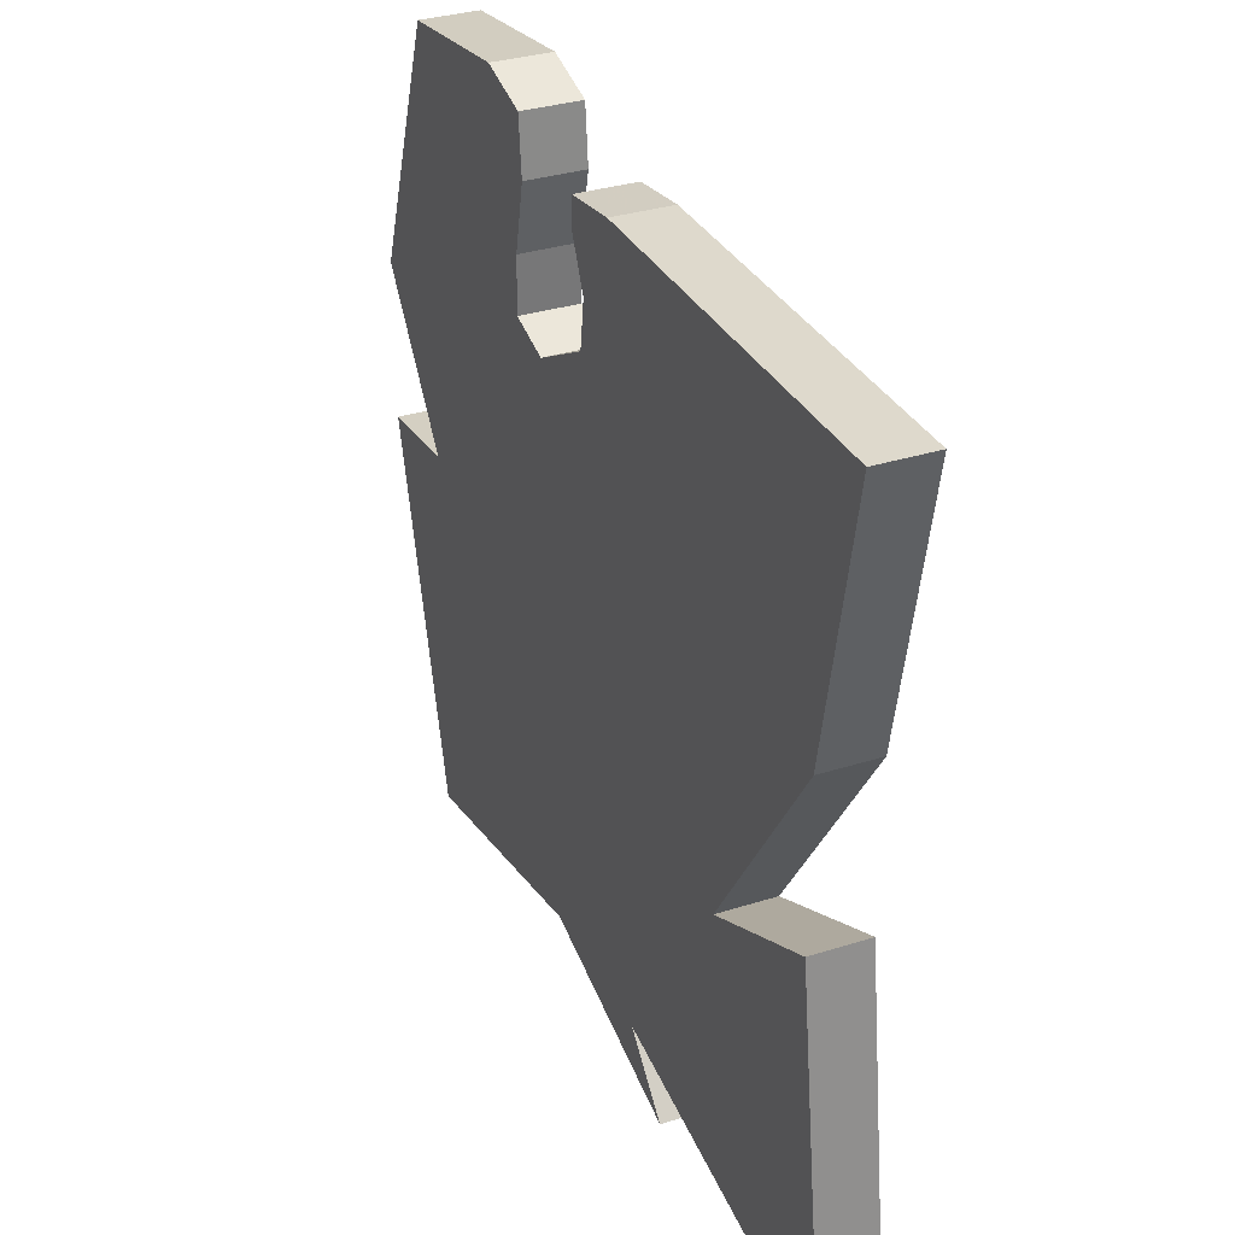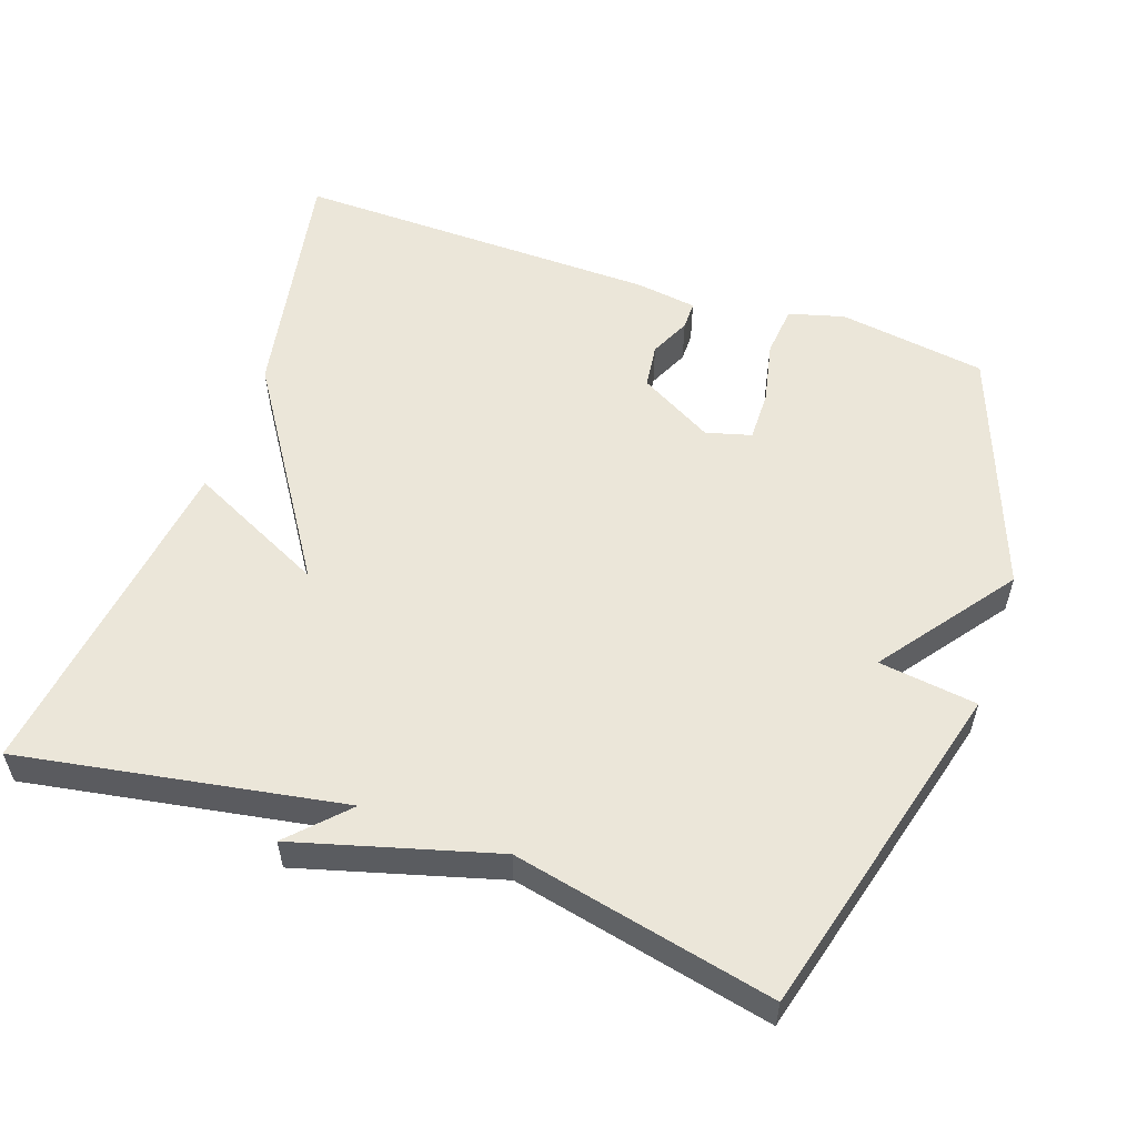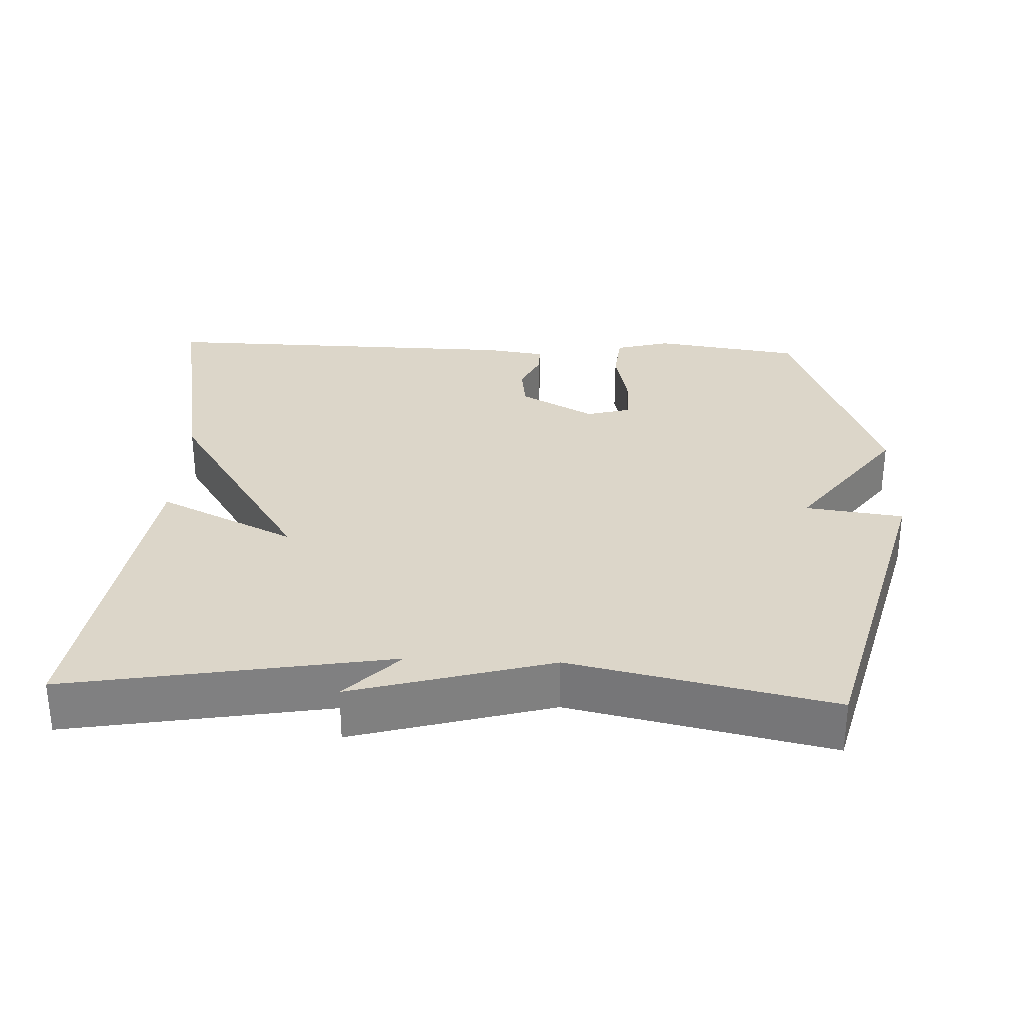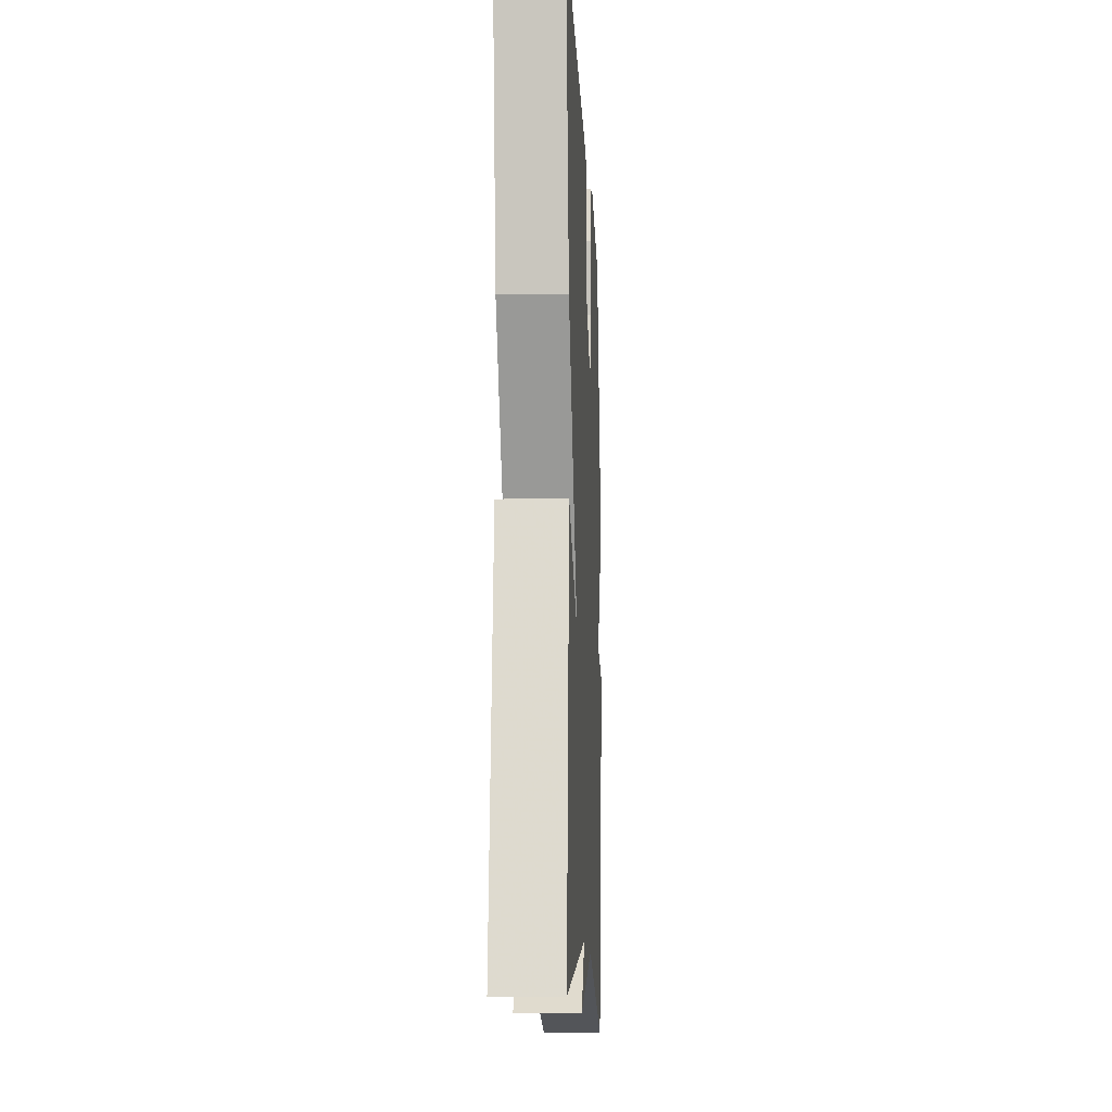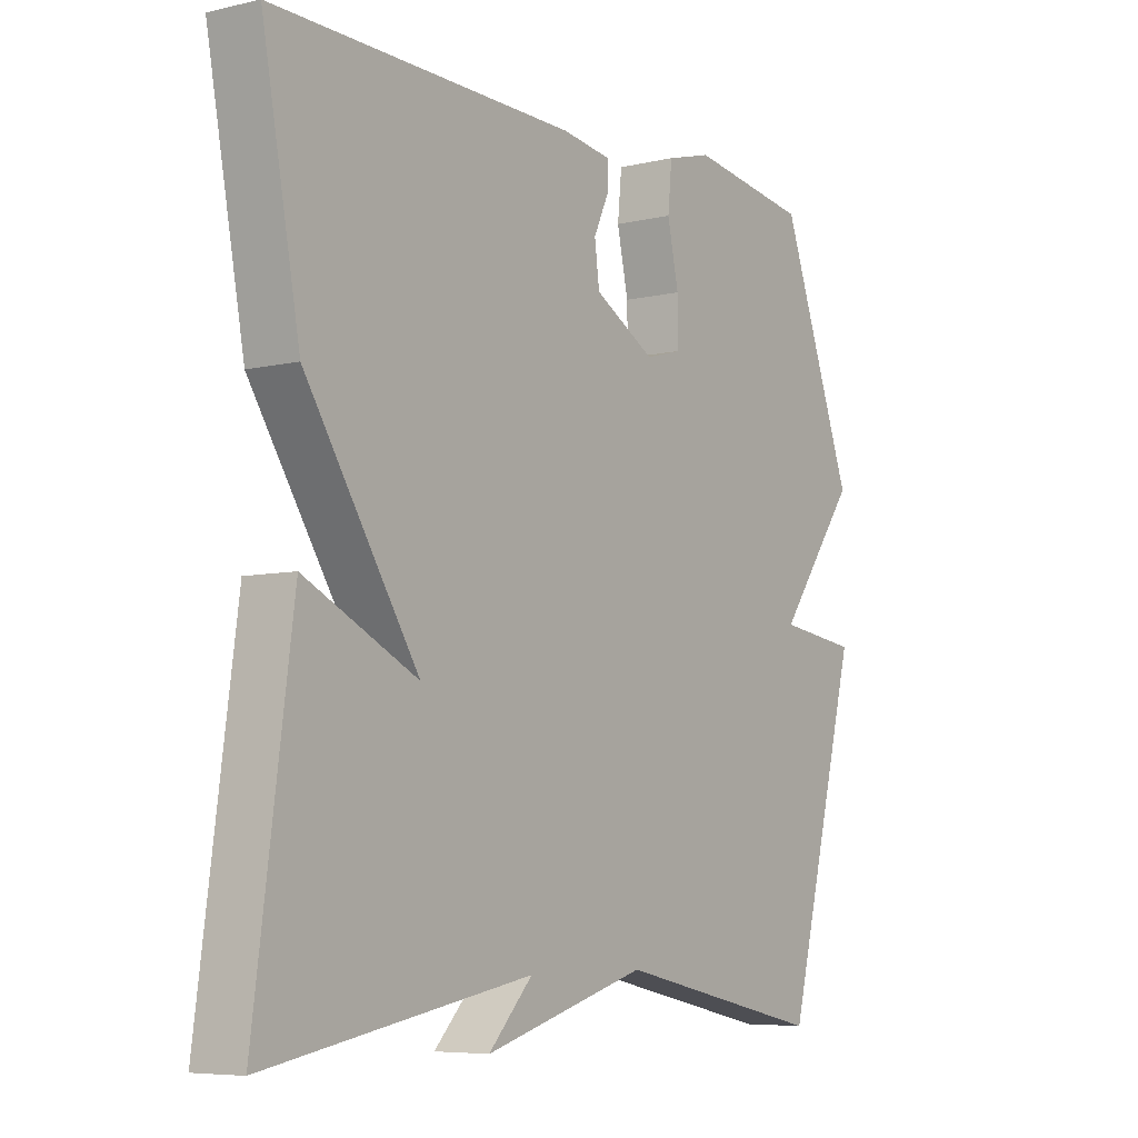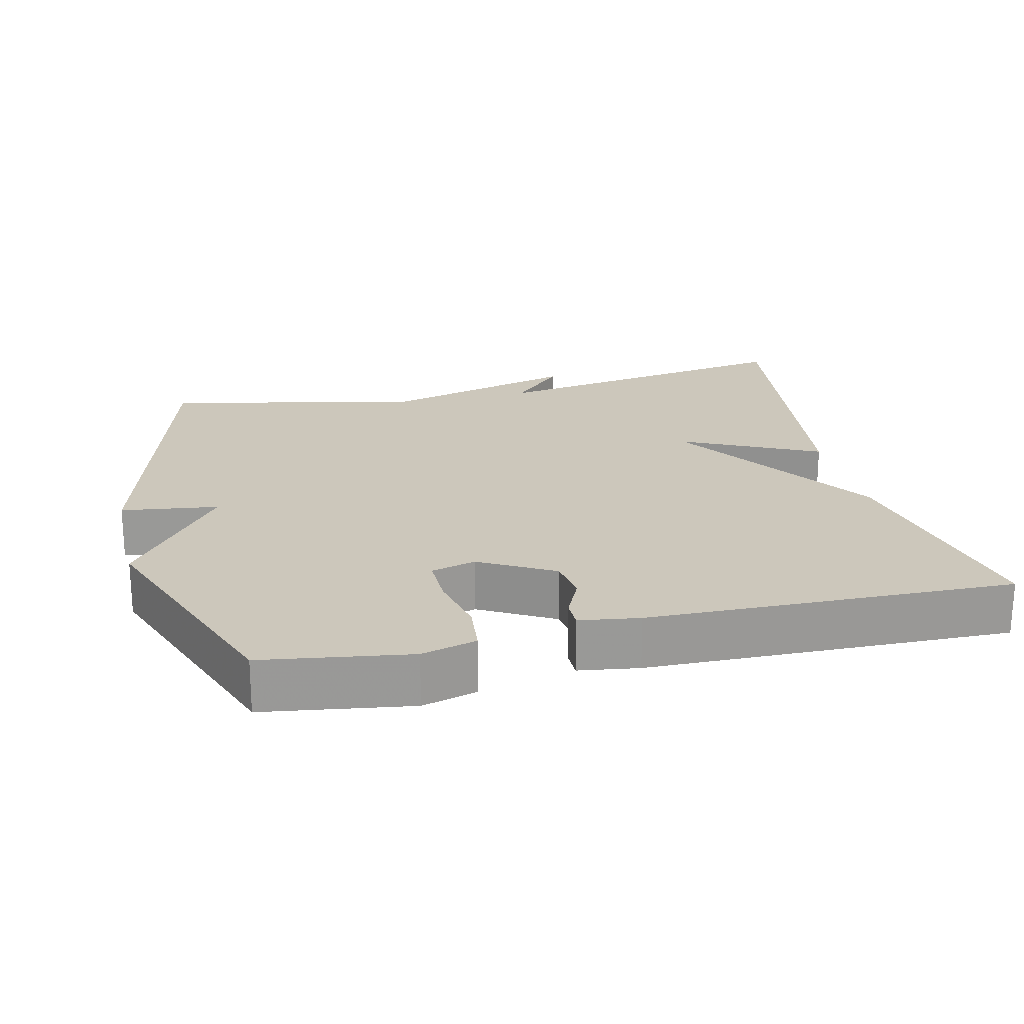
<metadata>
{"format":"obj","ext":"obj","renderer":"f3d","projection":"perspective","resolution":1024,"background":"white","views":[{"elev":33.2,"azim":66.5,"up":"+Z"},{"elev":55.6,"azim":-160.8,"up":"+Y"},{"elev":30.2,"azim":-177.5,"up":"+Y"},{"elev":-12.1,"azim":92.6,"up":"+Z"},{"elev":-6.6,"azim":124.6,"up":"+Z"},{"elev":21.6,"azim":-13.2,"up":"+Y"}]}
</metadata>
<code>
v -0.5 0.07 -0.5
v -0.624 0.07 -0.033
v -0.489 0.07 -0.015
v -0.624 0.07 0.167
v -0.5 0.07 0.5
v -0.297 0.07 0.53
v -0.221 0.07 0.509
v -0.214 0.07 0.439
v -0.233 0.07 0.352
v -0.234 0.07 0.283
v -0.172 0.07 0.266
v -0.07 0.07 0.323
v -0.062 0.07 0.384
v -0.088 0.07 0.44
v -0.088 0.07 0.479
v -0.005 0.07 0.491
v 0.5 0.07 0.5
v 0.437 0.07 0.163
v 0.248 0.07 -0.129
v 0.437 0.07 -0.037
v 0.5 0.07 -0.5
v 0.057 0.07 -0.423
v 0.131 0.07 -0.5
v -0.143 0.07 -0.423
v -0.5 0 -0.5
v -0.624 0 -0.033
v -0.489 0 -0.015
v -0.624 0 0.167
v -0.5 0 0.5
v -0.297 0 0.53
v -0.221 0 0.509
v -0.214 0 0.439
v -0.233 0 0.352
v -0.234 0 0.283
v -0.172 0 0.266
v -0.07 0 0.323
v -0.062 0 0.384
v -0.088 0 0.44
v -0.088 0 0.479
v -0.005 0 0.491
v 0.5 0 0.5
v 0.437 0 0.163
v 0.248 0 -0.129
v 0.437 0 -0.037
v 0.5 0 -0.5
v 0.057 0 -0.423
v 0.131 0 -0.5
v -0.143 0 -0.423
f 22 23 24
f 19 20 21 22
f 19 22 24
f 17 18 19
f 16 17 19
f 15 16 19
f 14 15 19
f 13 14 19
f 12 13 19 24
f 11 12 24 1
f 7 8 9
f 6 7 9
f 5 6 9
f 4 5 9
f 3 4 9
f 3 9 10
f 1 2 3
f 1 3 10 11
f 48 47 46
f 46 45 44 43
f 48 46 43
f 43 42 41
f 43 41 40
f 43 40 39
f 43 39 38
f 43 38 37
f 48 43 37 36
f 25 48 36 35
f 33 32 31
f 33 31 30
f 33 30 29
f 33 29 28
f 33 28 27
f 34 33 27
f 27 26 25
f 35 34 27 25
f 1 25 26 2
f 2 26 27 3
f 3 27 28 4
f 4 28 29 5
f 5 29 30 6
f 6 30 31 7
f 7 31 32 8
f 8 32 33 9
f 9 33 34 10
f 10 34 35 11
f 11 35 36 12
f 12 36 37 13
f 13 37 38 14
f 14 38 39 15
f 15 39 40 16
f 16 40 41 17
f 17 41 42 18
f 18 42 43 19
f 19 43 44 20
f 20 44 45 21
f 21 45 46 22
f 22 46 47 23
f 23 47 48 24
f 24 48 25 1

</code>
